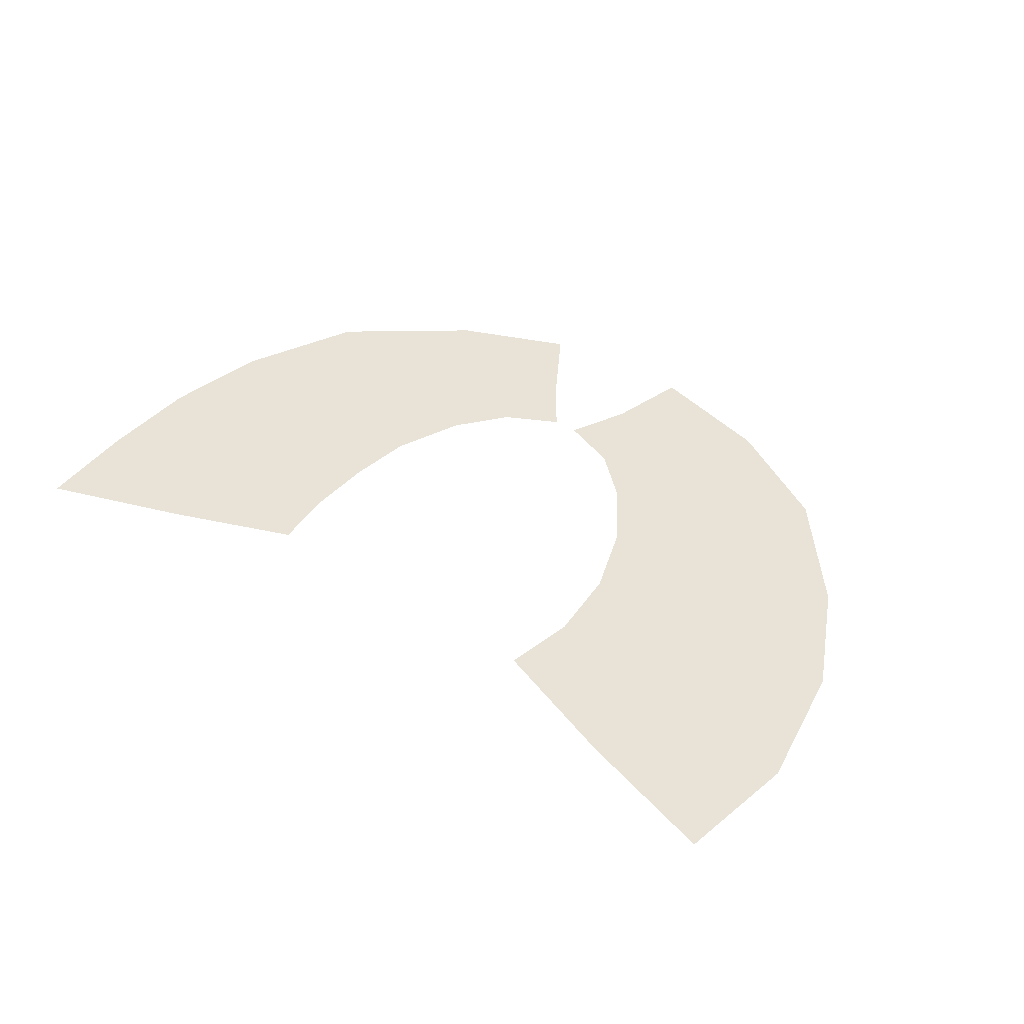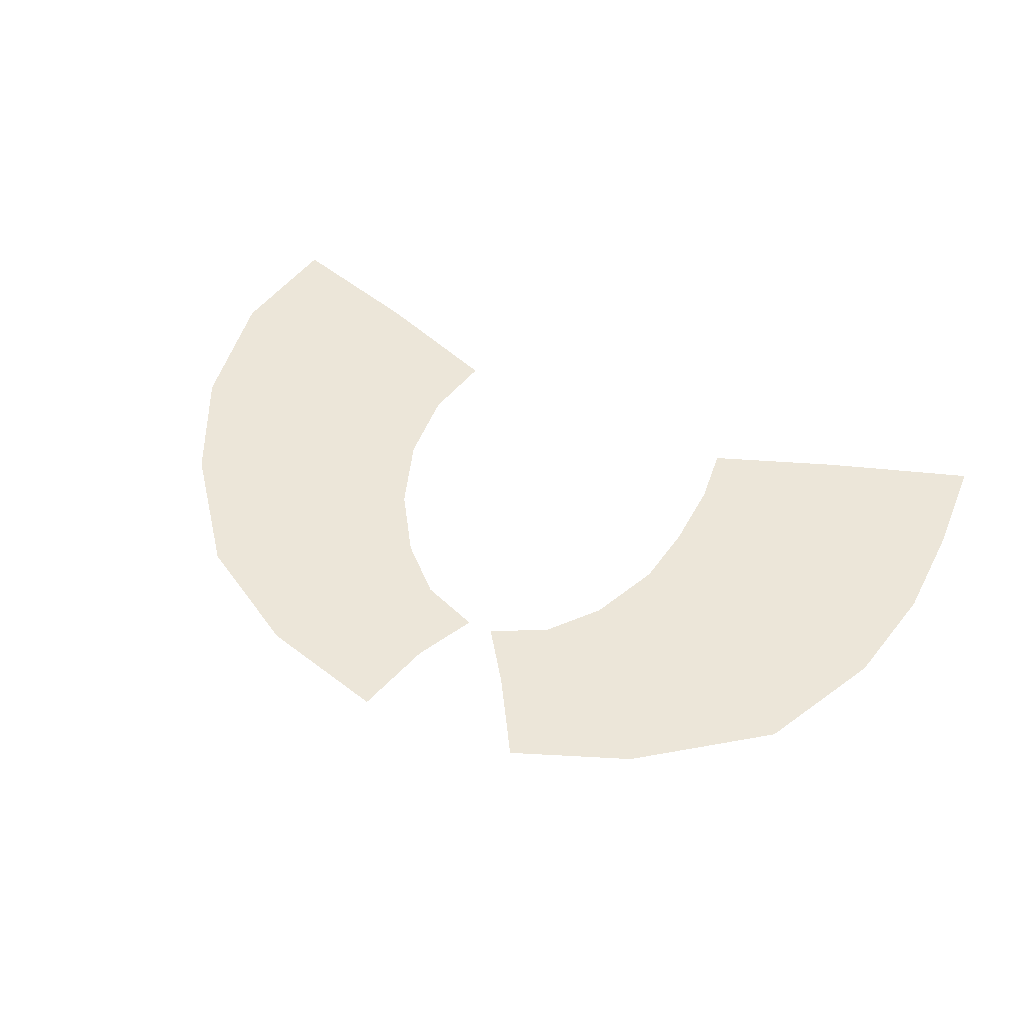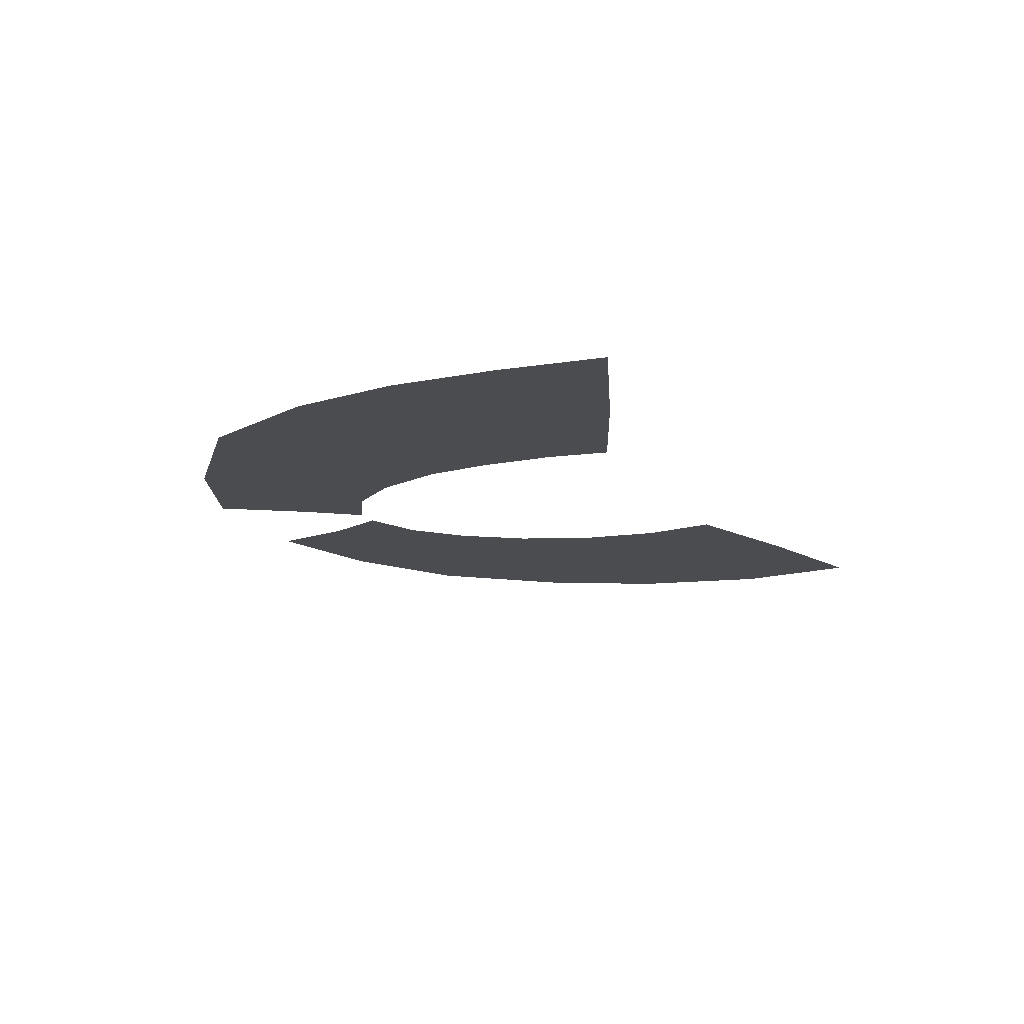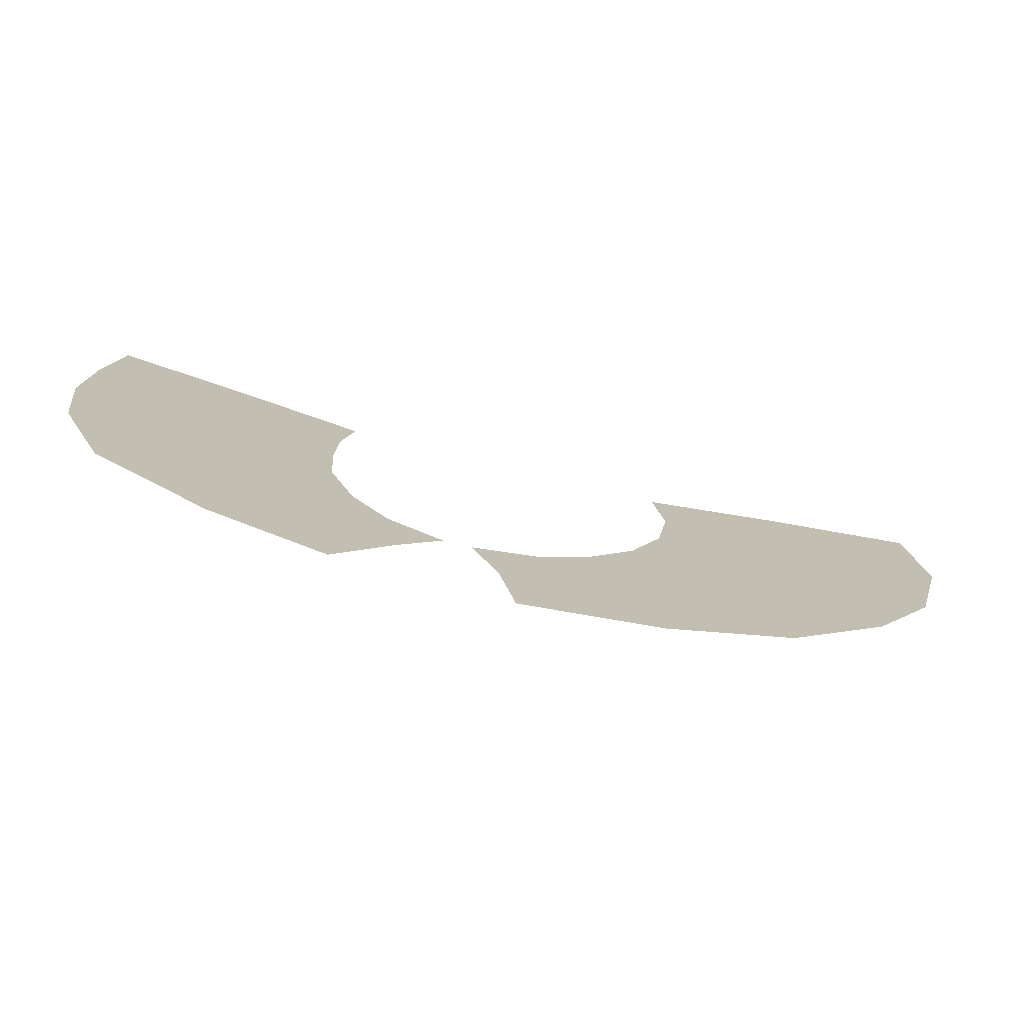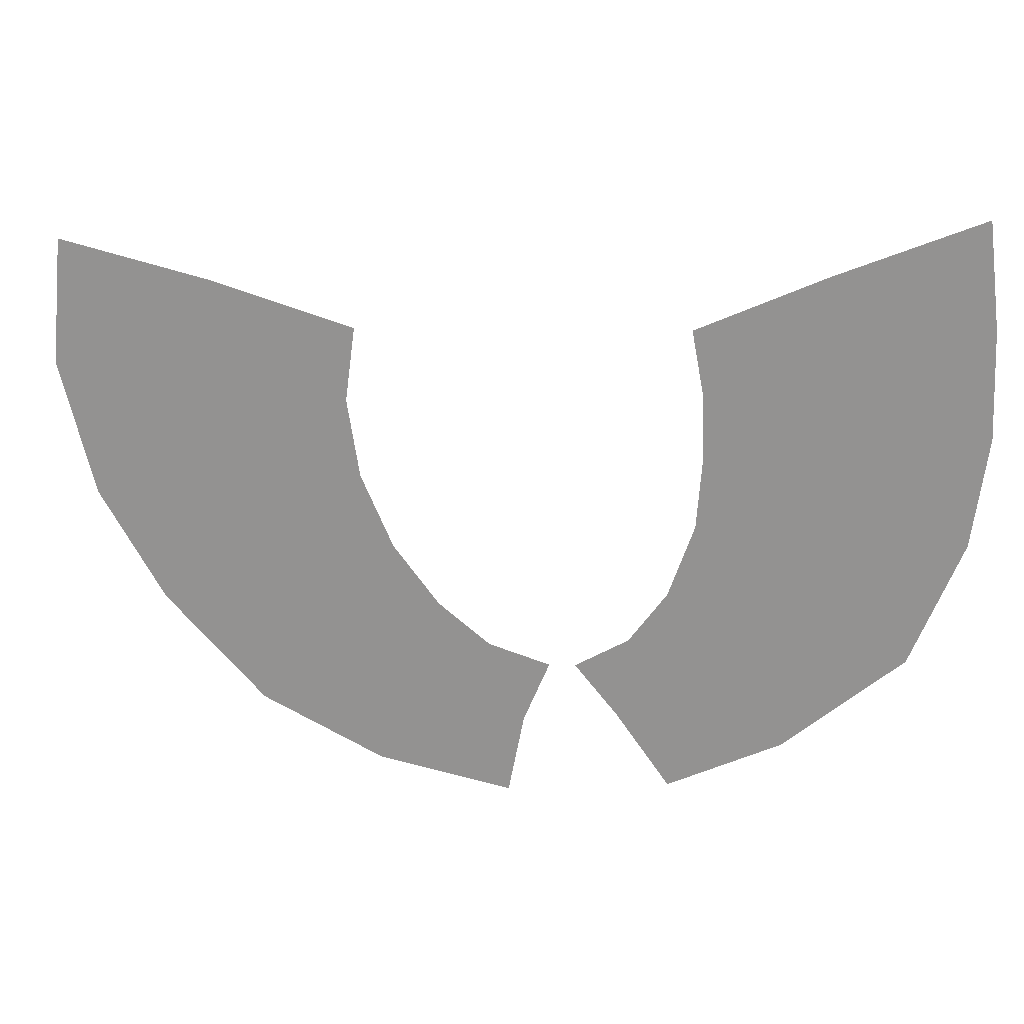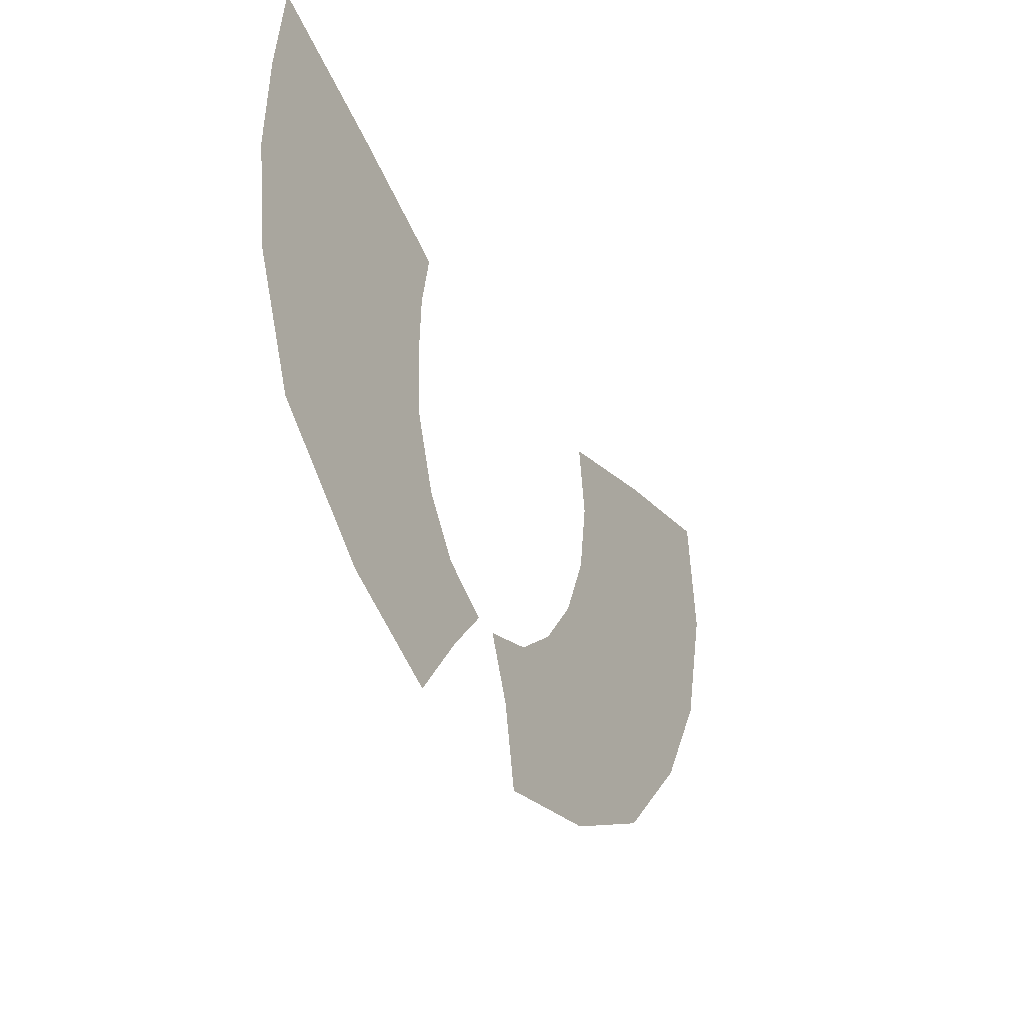
<metadata>
{"format":"obj","ext":"obj","renderer":"f3d","projection":"perspective","resolution":1024,"background":"white","views":[{"elev":41.5,"azim":-140.3,"up":"+Z"},{"elev":48.7,"azim":29.2,"up":"+Z"},{"elev":-14.9,"azim":116.2,"up":"+Z"},{"elev":-75.7,"azim":166.7,"up":"+Y"},{"elev":22.1,"azim":8.2,"up":"+Y"},{"elev":-36.5,"azim":118.3,"up":"+Y"}]}
</metadata>
<code>
g fx_ebg003_2phase_intro_fbx_04
v 2.511 2.712 0
v 1.545 2.999 0
v 2.431 3.367 0
v 1.61 2.504 0
v 0.7652 2.643 0
v 2.539 2.054 0
v 0.8358 2.266 0
v 1.626 1.94 0
v 2.45 1.371 0
v 0.8519 1.816 0
v 1.545 1.384 0
v 2.136 0.583 0
v 0.8206 1.397 0
v 1.298 0.7905 0
v 1.403 -0.04815 0
v 0.6624 0.939 0
v 0.8553 0.3185 0
v 0.6992 -0.3864 0
v 0.427 0.6114 0
v 0.362 0.09168 0
v 0.09643 0.4168 0
v -2.141 2.832 0
v -3.148 2.268 0
v -3.071 3.054 0
v -2.196 2.227 0
v -1.263 2.57 0
v -2.94 1.422 0
v -1.324 2.108 0
v -2.096 1.547 0
v -2.54 0.7243 0
v -1.249 1.62 0
v -1.723 0.956 0
v -1.921 0.05211 0
v -1.052 1.163 0
v -1.294 0.4779 0
v -1.158 -0.3308 0
v -0.7687 0.7879 0
v -0.7567 0.1931 0
v -0.3263 -0.4981 0
v -0.4486 0.5279 0
v -0.228 0.01743 0
v -0.06733 0.4092 0
g fx_ebg003_2phase_intro_fbx_04_0
f 3 2 1
f 2 4 1
f 4 2 5
f 1 4 6
f 7 4 5
f 4 8 6
f 8 4 7
f 6 8 9
f 10 8 7
f 8 11 9
f 11 8 10
f 9 11 12
f 13 11 10
f 11 14 12
f 14 11 13
f 12 14 15
f 16 14 13
f 14 17 15
f 17 14 16
f 15 17 18
f 19 17 16
f 17 20 18
f 20 17 19
f 21 20 19
f 24 23 22
f 23 25 22
f 26 22 25
f 23 27 25
f 28 26 25
f 27 29 25
f 28 25 29
f 27 30 29
f 31 28 29
f 30 32 29
f 31 29 32
f 30 33 32
f 34 31 32
f 33 35 32
f 34 32 35
f 33 36 35
f 37 34 35
f 36 38 35
f 37 35 38
f 38 36 39
f 40 37 38
f 41 38 39
f 40 38 41
f 42 40 41

</code>
